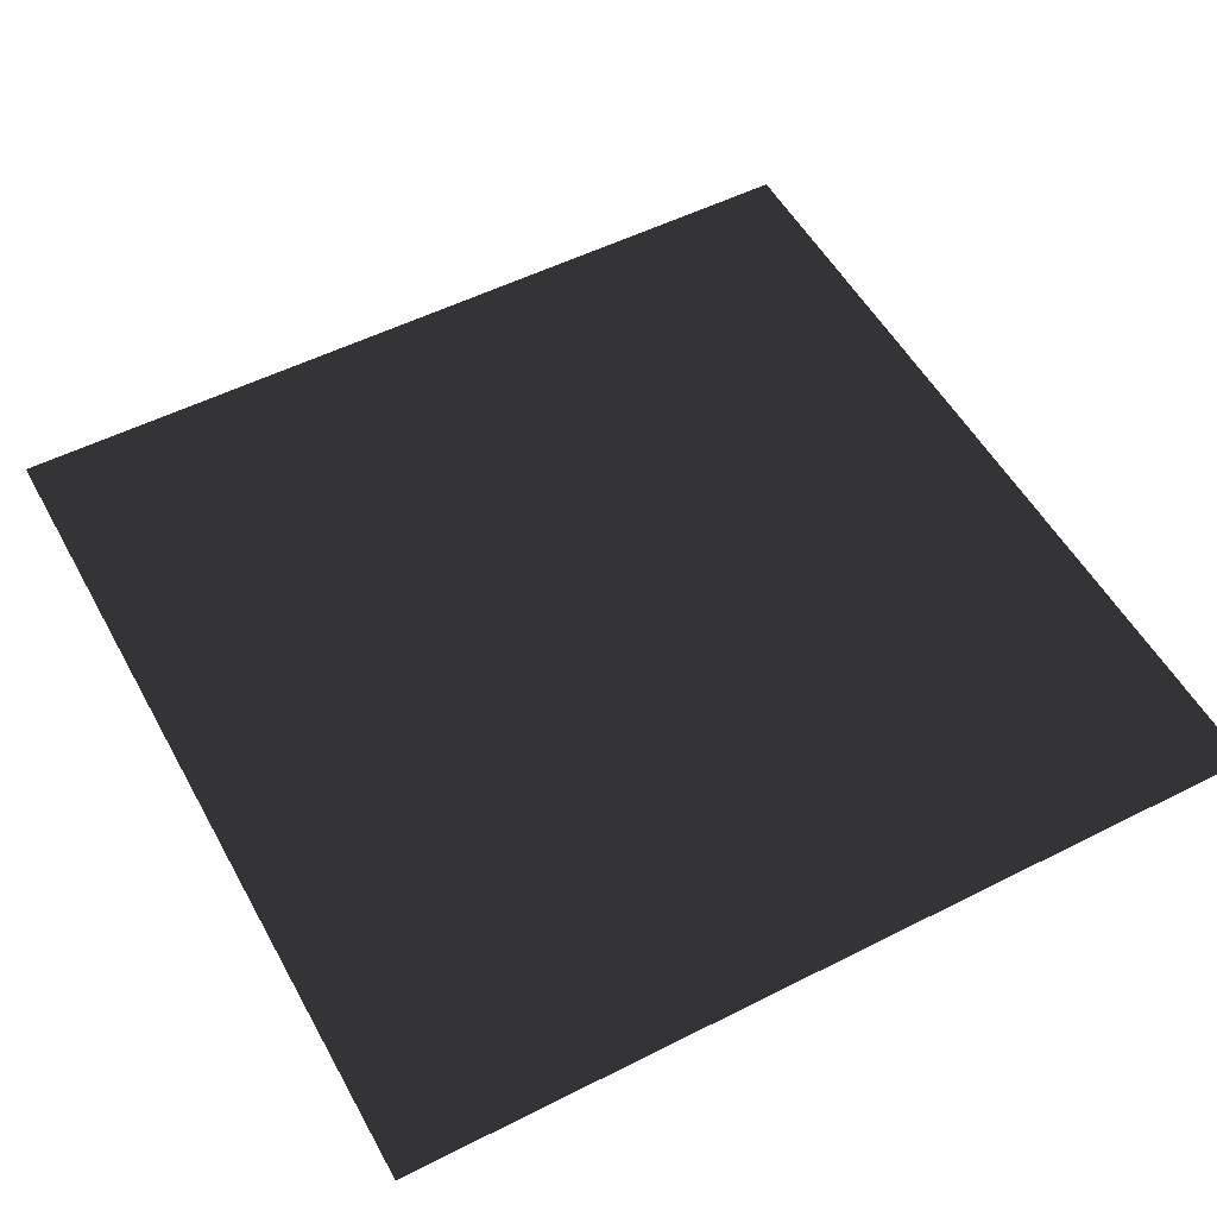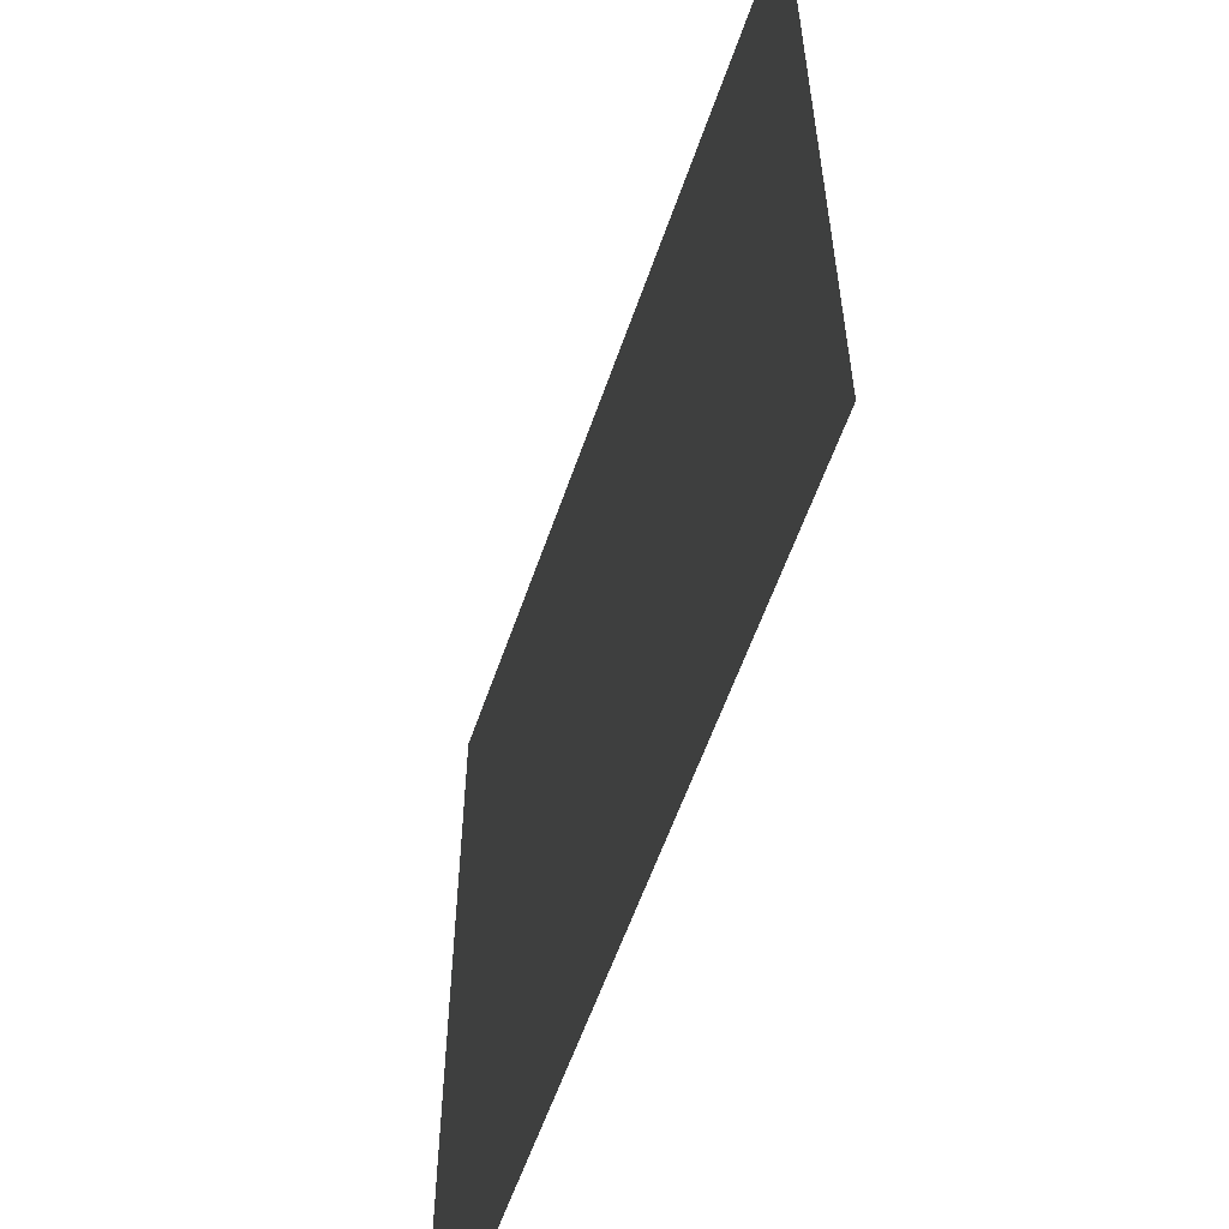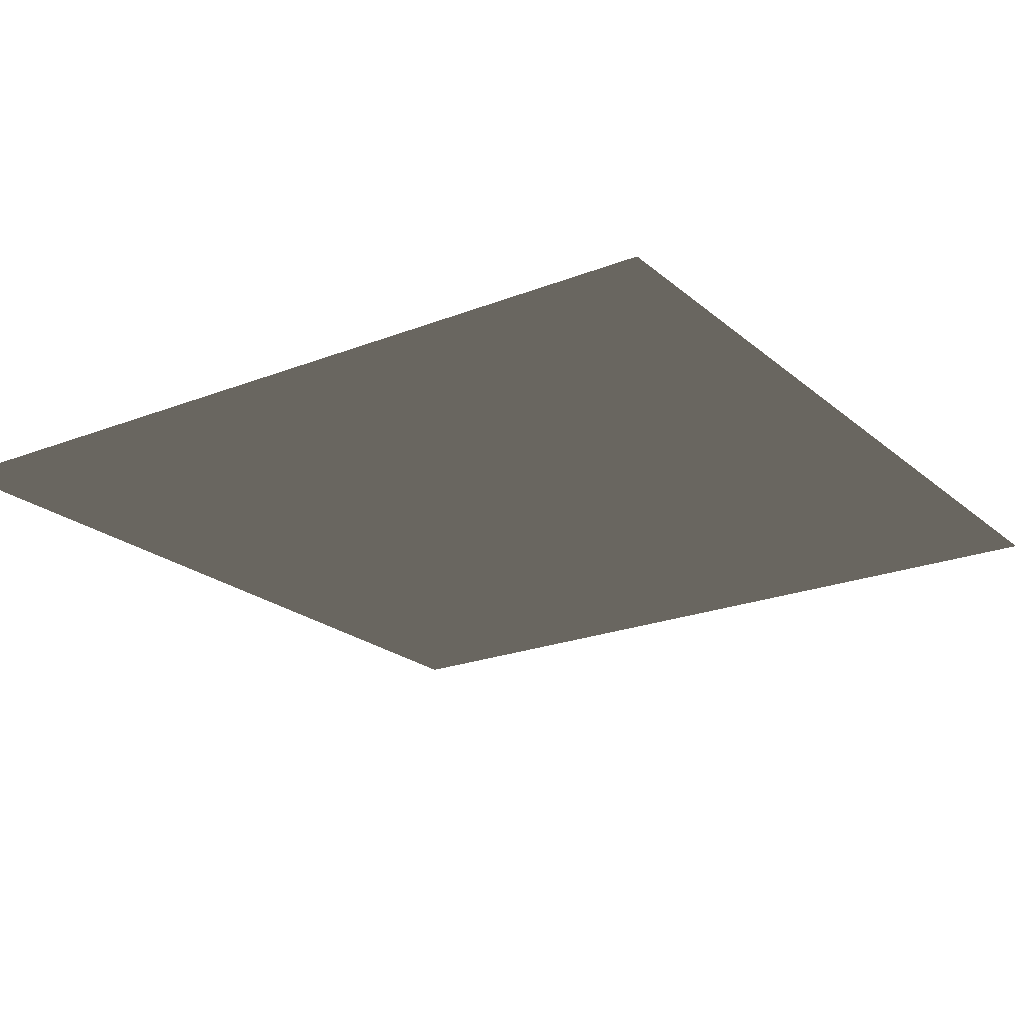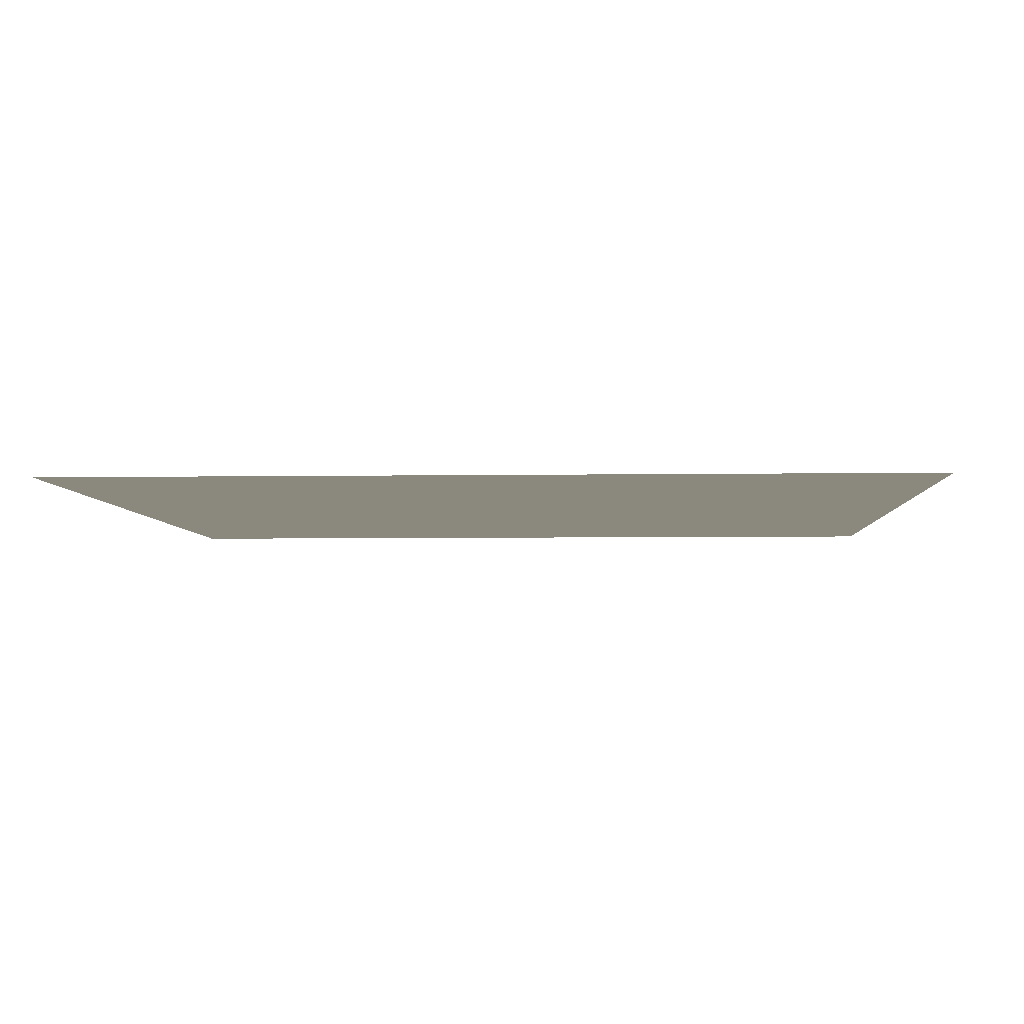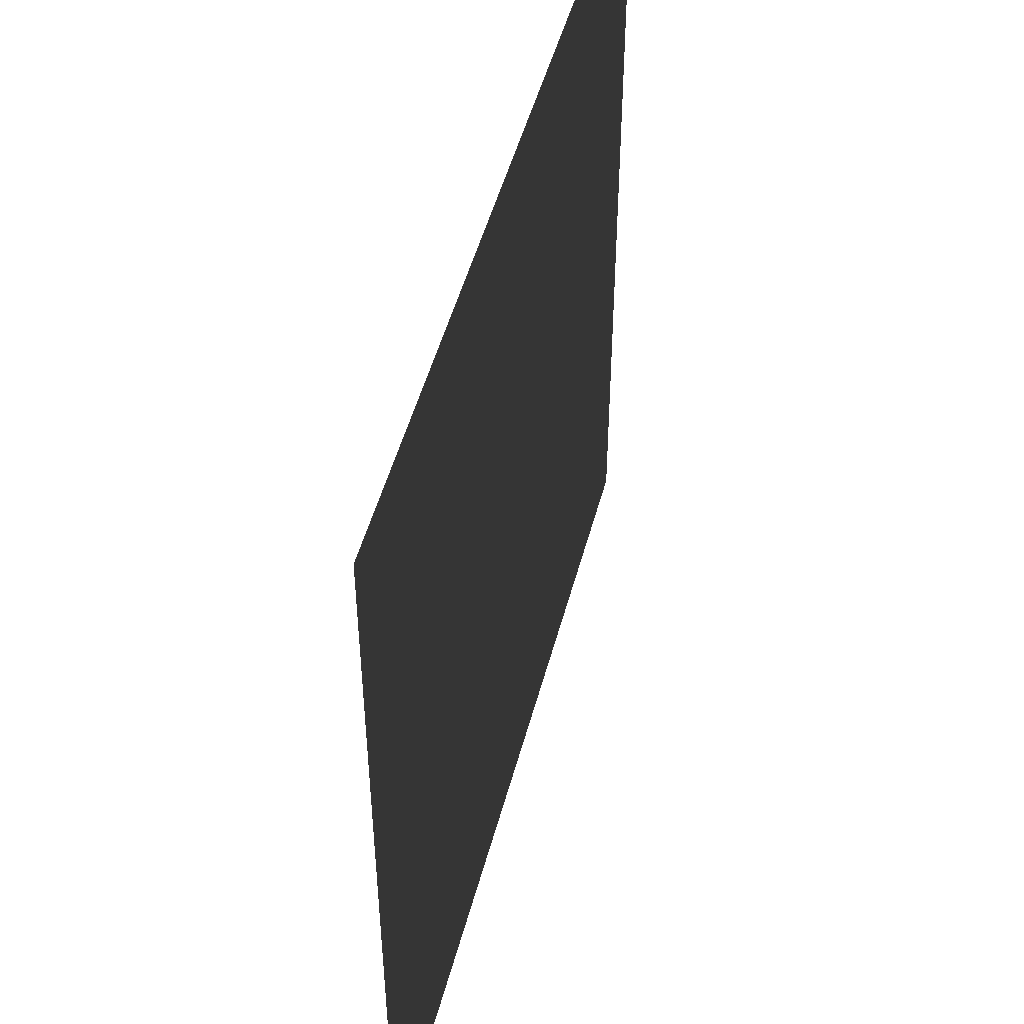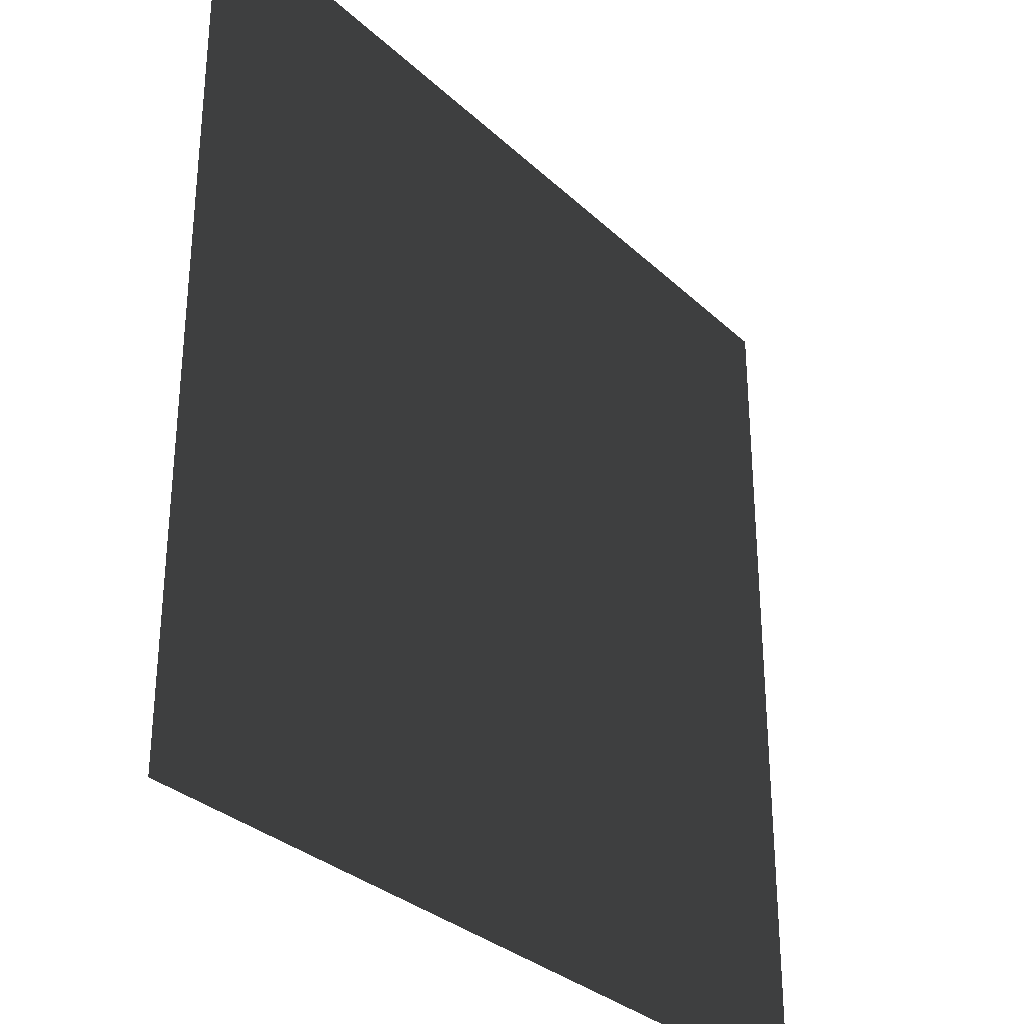
<metadata>
{"format":"obj","ext":"obj","renderer":"f3d","projection":"perspective","resolution":1024,"background":"white","views":[{"elev":53.2,"azim":151.6,"up":"+Z"},{"elev":-58.7,"azim":-109.0,"up":"+Y"},{"elev":-21.8,"azim":-55.3,"up":"+Z"},{"elev":-4.6,"azim":-177.0,"up":"+Z"},{"elev":49.4,"azim":104.7,"up":"+Y"},{"elev":-31.2,"azim":-52.4,"up":"+Y"}]}
</metadata>
<code>
v -1 1 0
v 1 1 0
v -1 -1 0
v 1 -1 0
f 2 3 1
f 2 4 3

</code>
